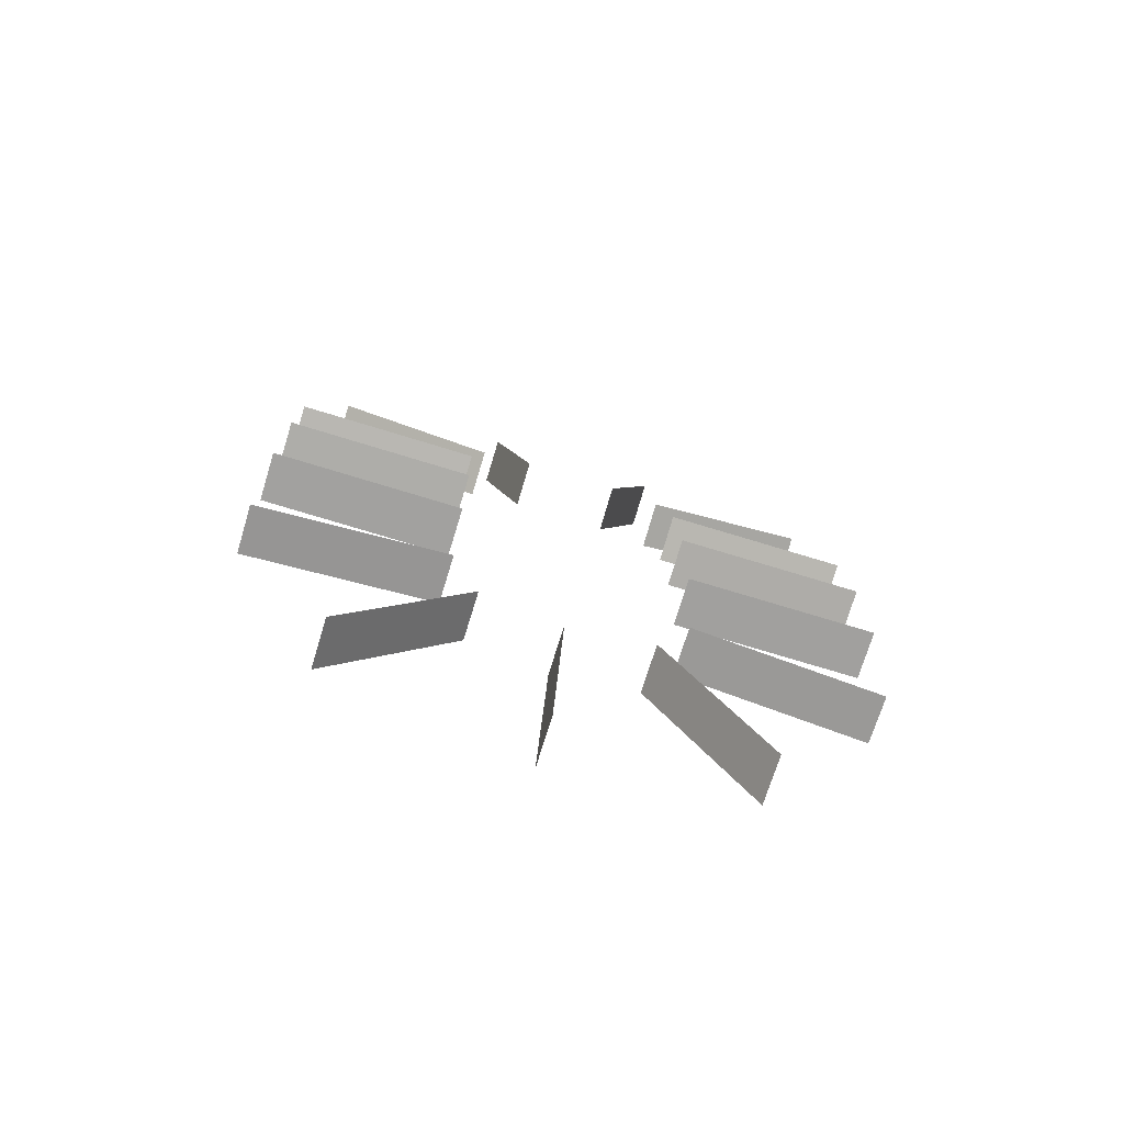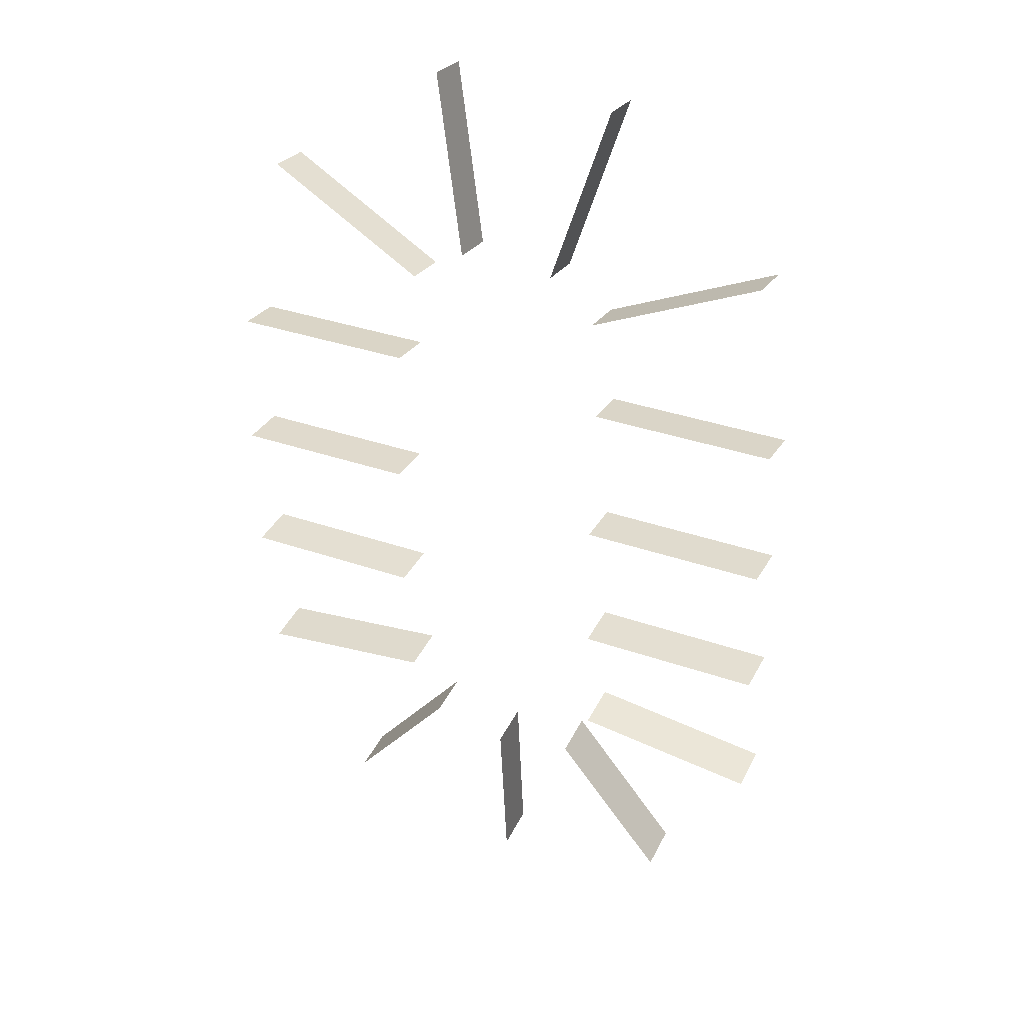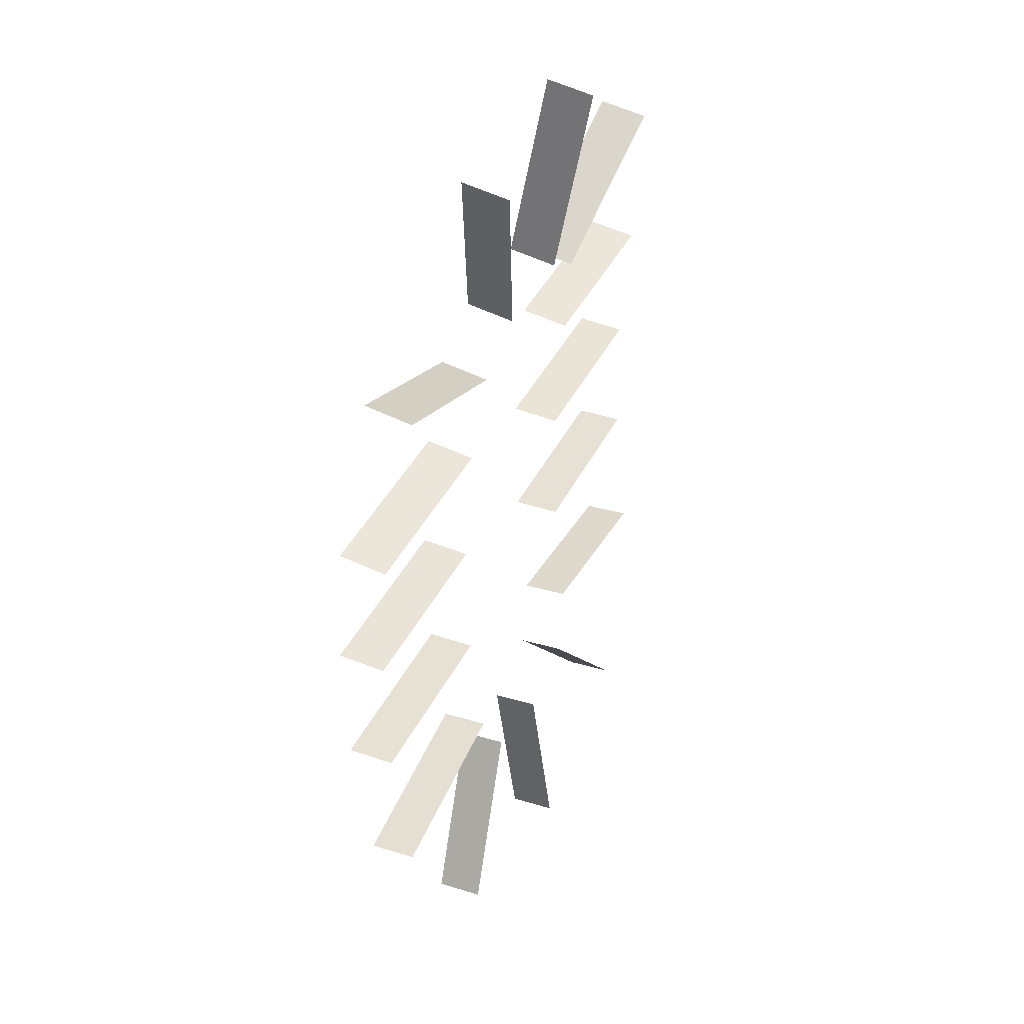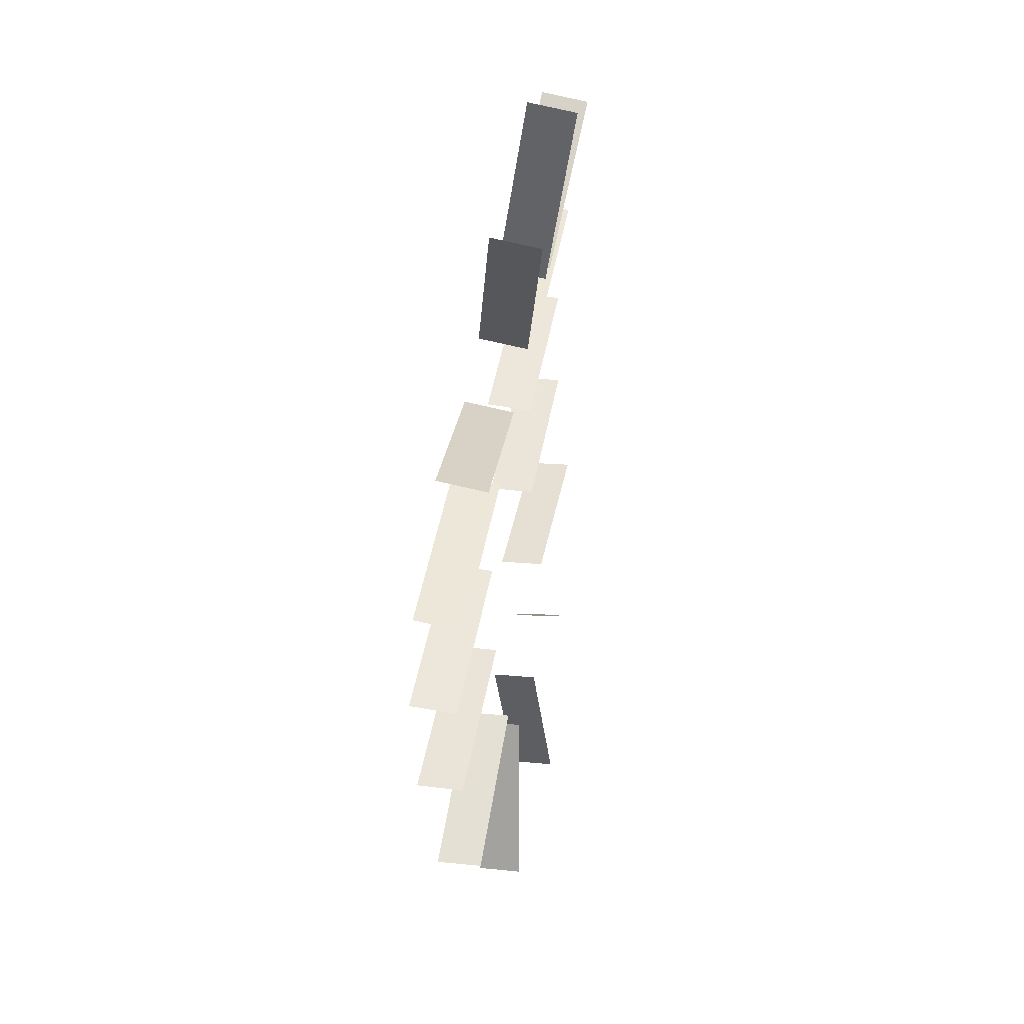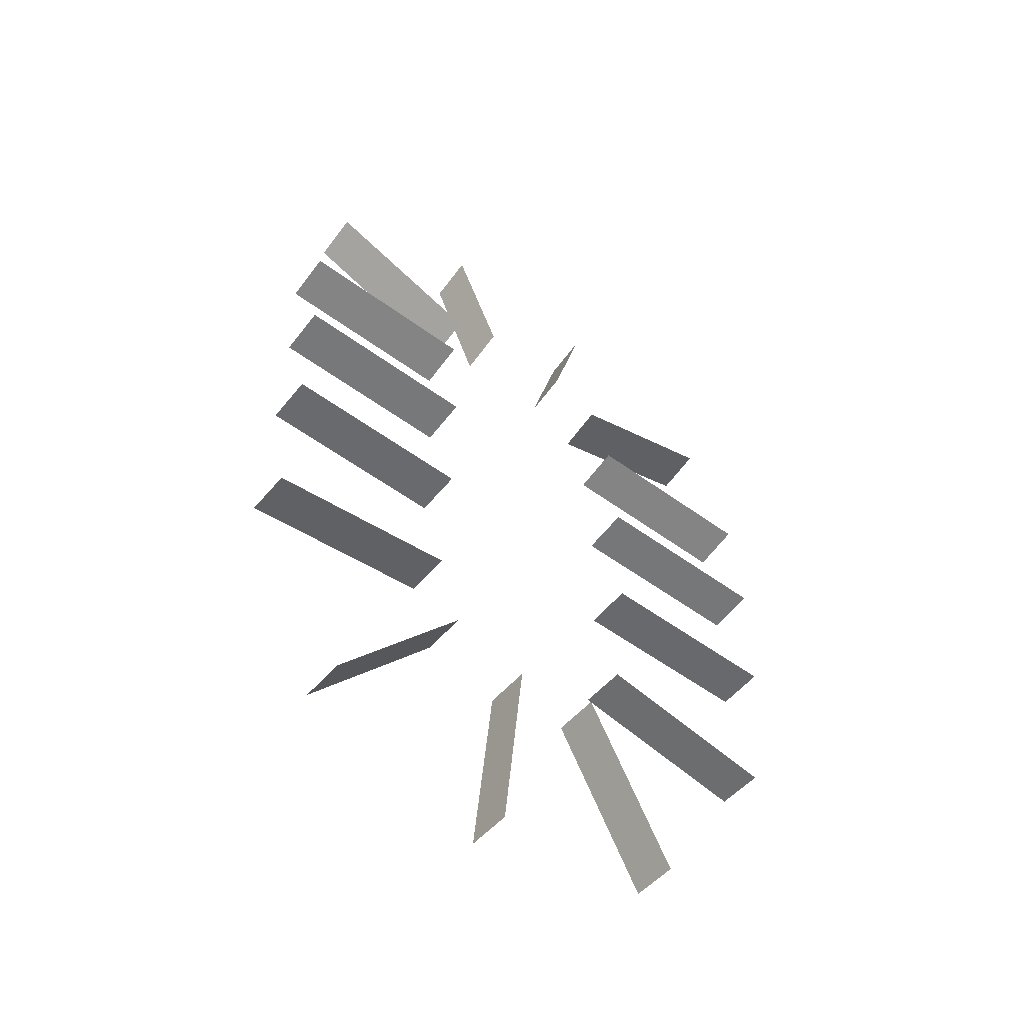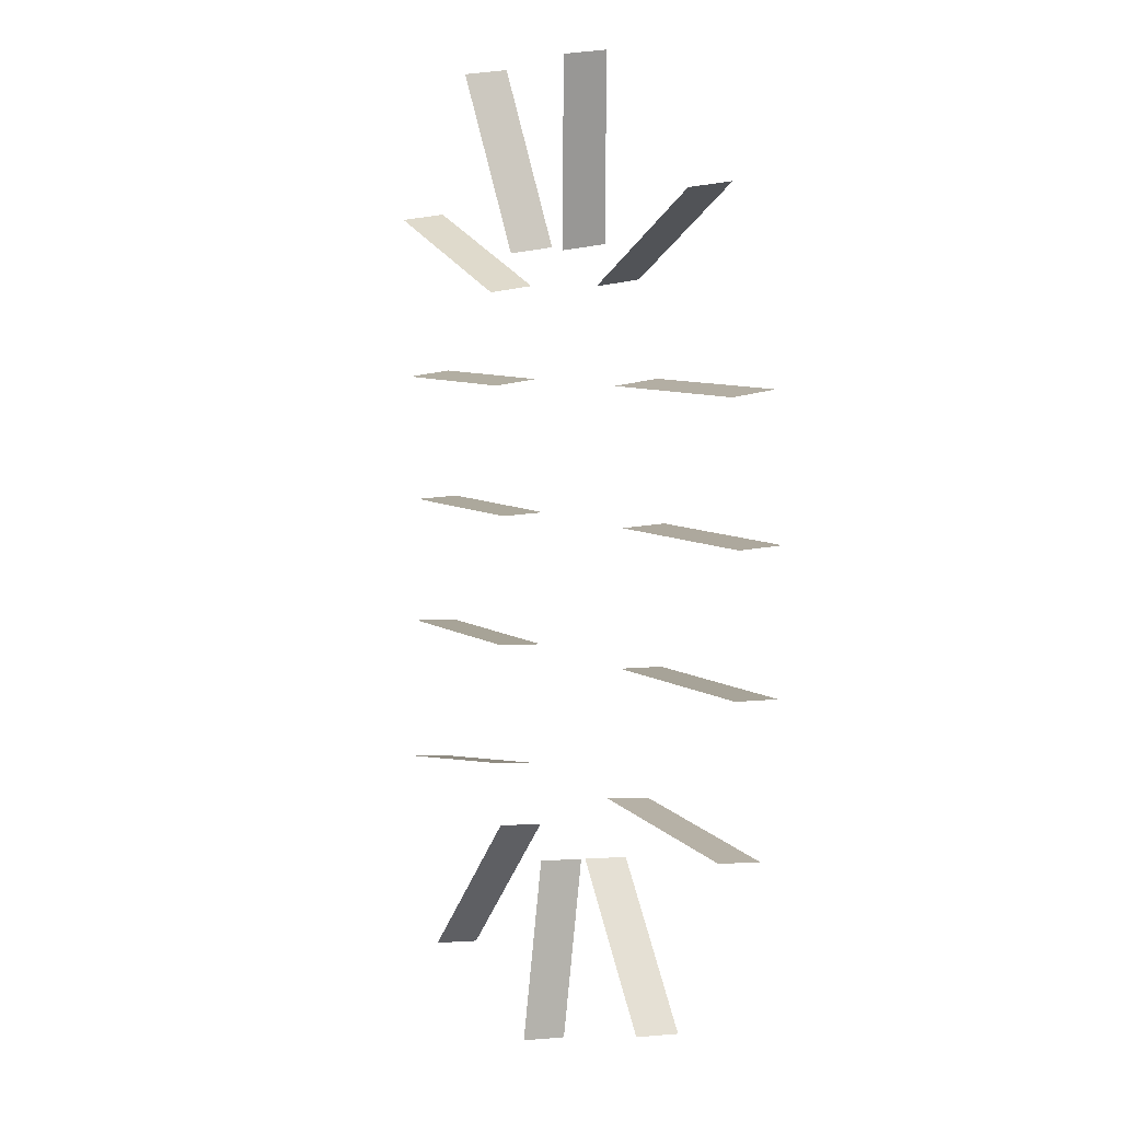
<metadata>
{"format":"obj","ext":"obj","renderer":"f3d","projection":"perspective","resolution":1024,"background":"white","views":[{"elev":-75.7,"azim":-16.8,"up":"+Z"},{"elev":34.3,"azim":25.4,"up":"+Z"},{"elev":42.3,"azim":115.2,"up":"+Z"},{"elev":49.0,"azim":100.5,"up":"+Z"},{"elev":-56.1,"azim":-37.3,"up":"+Z"},{"elev":8.1,"azim":-122.0,"up":"+Z"}]}
</metadata>
<code>
o JudgmentB_Plane.010
v 220.8 4.031 127.2
v 83.29 4.041 127.2
v 220.8 39.67 123.3
v 83.29 39.68 123.3
v 220.8 -2.609 23.37
v 83.29 -2.561 23.37
v 220.8 33.23 22.66
v 83.3 33.28 22.66
v 220.8 -0.1095 -80.62
v 83.28 -0.02307 -80.61
v 220.8 35.65 -78.18
v 83.31 35.74 -78.17
v 217.4 12.22 -194.6
v 81.42 9.798 -174.2
v 217.4 47.79 -190.2
v 81.45 45.36 -169.8
v 136.3 29.24 -331
v 58.72 15.33 -218.3
v 136.3 64.81 -326.6
v 58.74 50.9 -213.9
v -5.553 33.8 -367.7
v -3.385 16.97 -231.3
v -5.553 69.38 -363.3
v -3.386 52.54 -226.9
v -148.2 28.09 -322
v -61.47 15.11 -216.1
v -148.3 63.67 -317.6
v -61.5 50.68 -211.7
v -218.8 10.78 -182.9
v -82.16 9.139 -167.9
v -218.9 46.35 -178.5
v -82.22 44.71 -163.5
v -220.8 -0.7073 -71.65
v -83.27 -0.4473 -71.63
v -220.9 35.07 -69.45
v -83.34 35.33 -69.44
v -220.8 -2.58 32.36
v -83.27 -2.281 32.35
v -220.9 33.25 31.43
v -83.34 33.55 31.42
v -220.8 4.582 136.1
v -83.26 4.916 136.1
v -220.9 40.2 132.1
v -83.35 40.53 132.1
v -193.1 21.31 271.2
v -72.5 13.51 205.6
v -193.2 56.88 266.8
v -72.6 49.09 201.2
v -60.05 33.02 364.2
v -33.38 16.66 230.3
v -60.11 68.6 359.8
v -33.44 52.23 225.9
v 77.36 32.52 358.9
v 38.99 16.47 227.9
v 77.34 68.1 354.6
v 38.97 52.05 223.5
v 200.7 19.49 253.5
v 74.73 12.89 198.7
v 200.7 55.06 249.1
v 74.78 48.46 194.3
f 2 3 1
f 6 7 5
f 9 12 11
f 14 15 13
f 18 19 17
f 21 24 23
f 26 27 25
f 29 32 31
f 34 35 33
f 38 39 37
f 41 44 43
f 46 47 45
f 49 52 51
f 54 55 53
f 58 59 57
f 2 4 3
f 6 8 7
f 9 10 12
f 14 16 15
f 18 20 19
f 21 22 24
f 26 28 27
f 29 30 32
f 34 36 35
f 38 40 39
f 41 42 44
f 46 48 47
f 49 50 52
f 54 56 55
f 58 60 59

</code>
